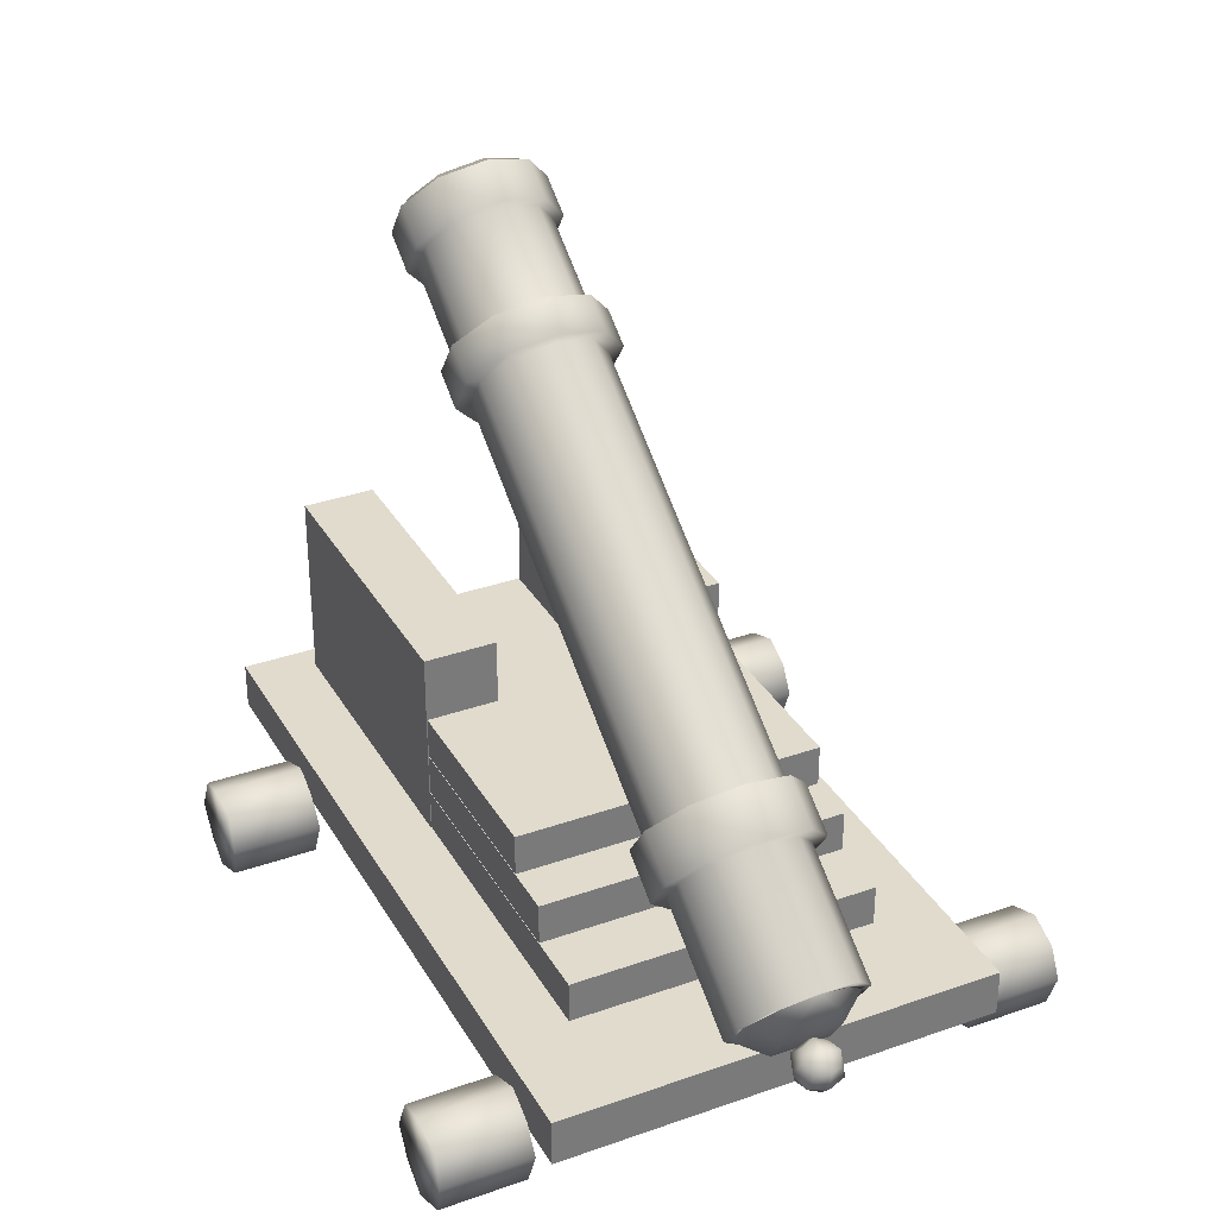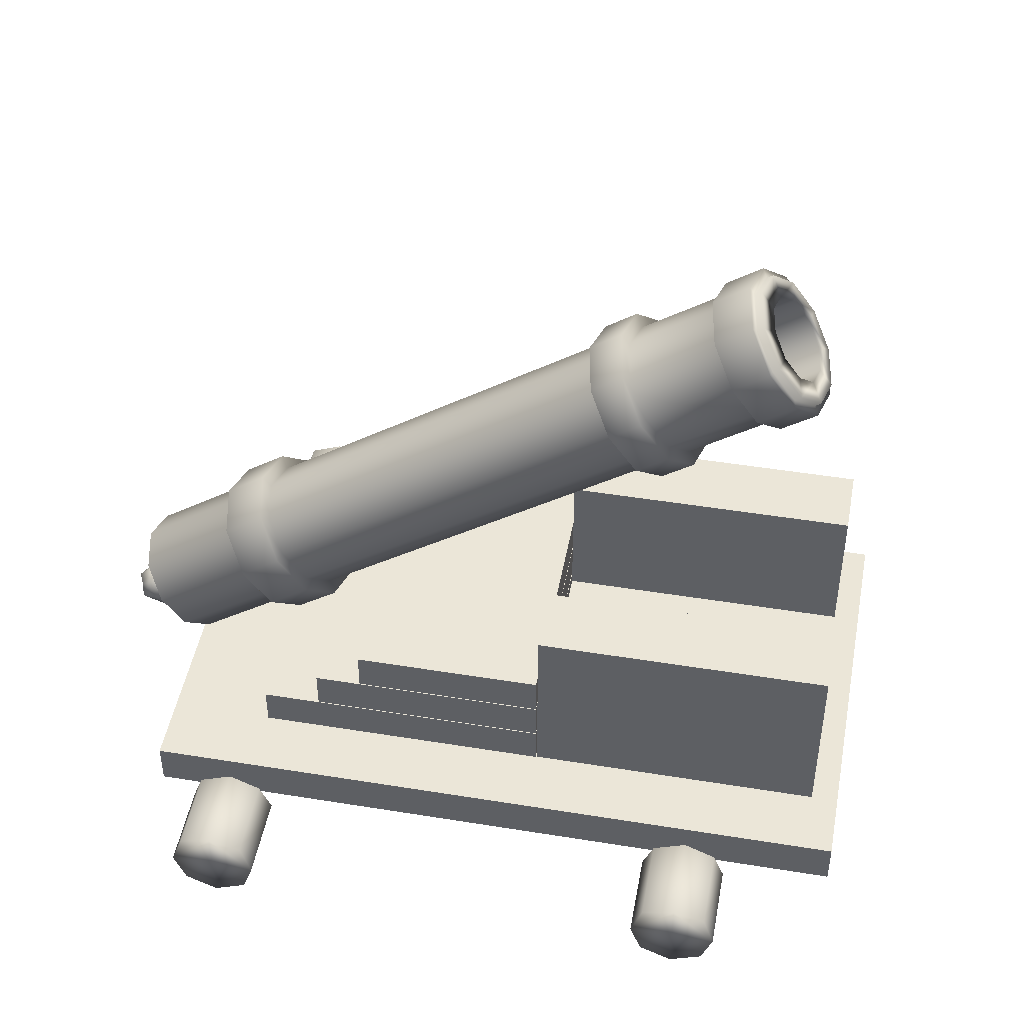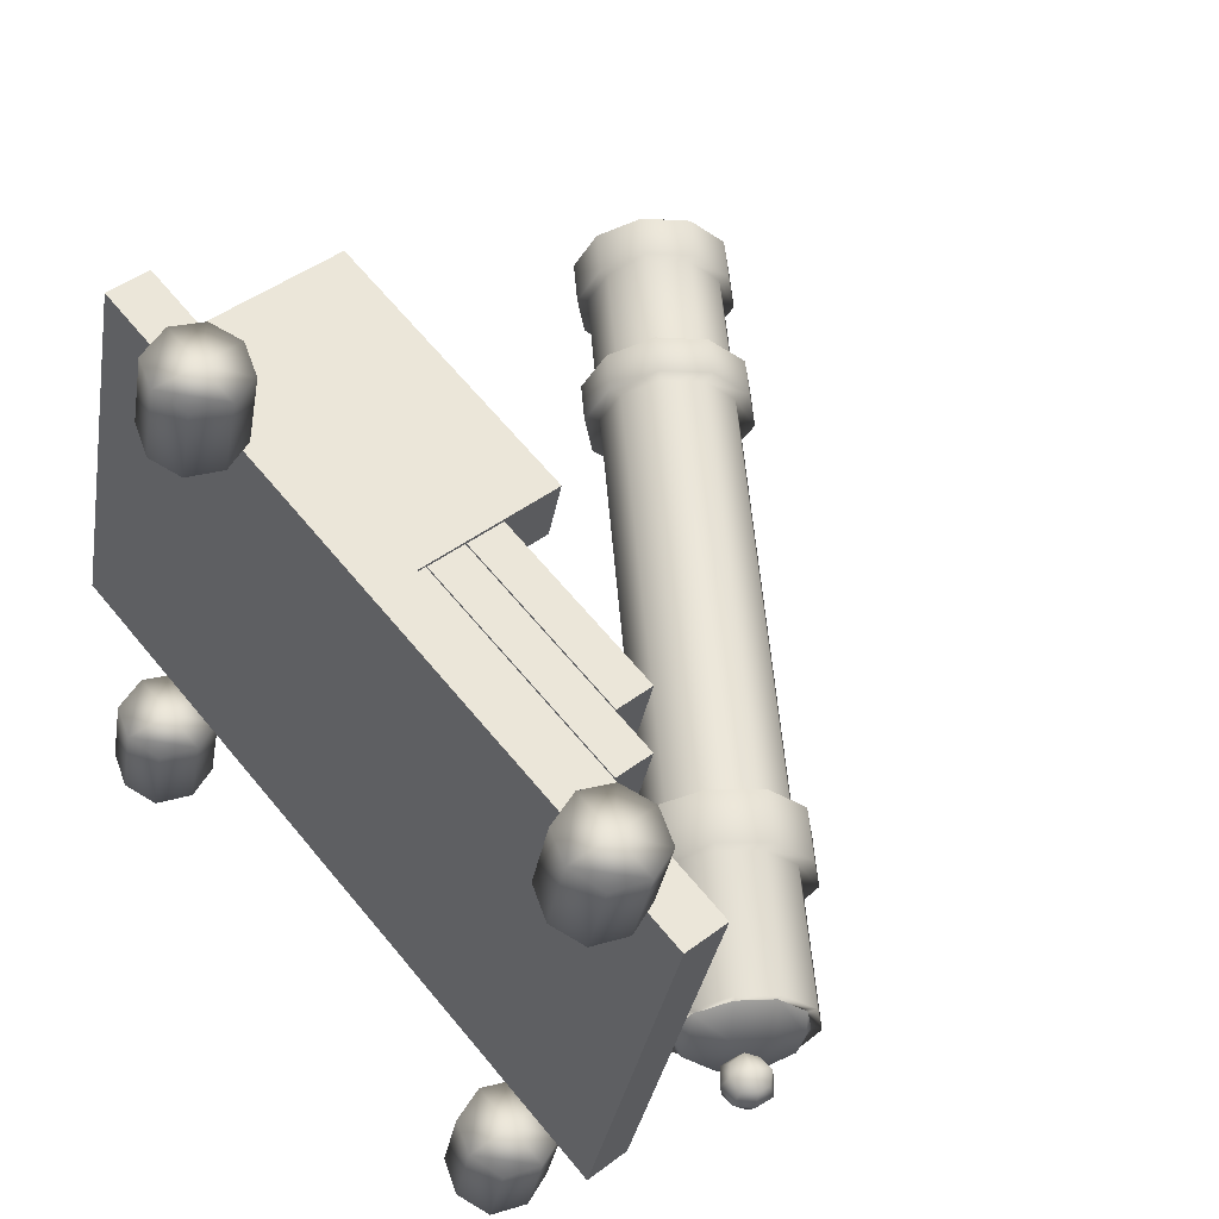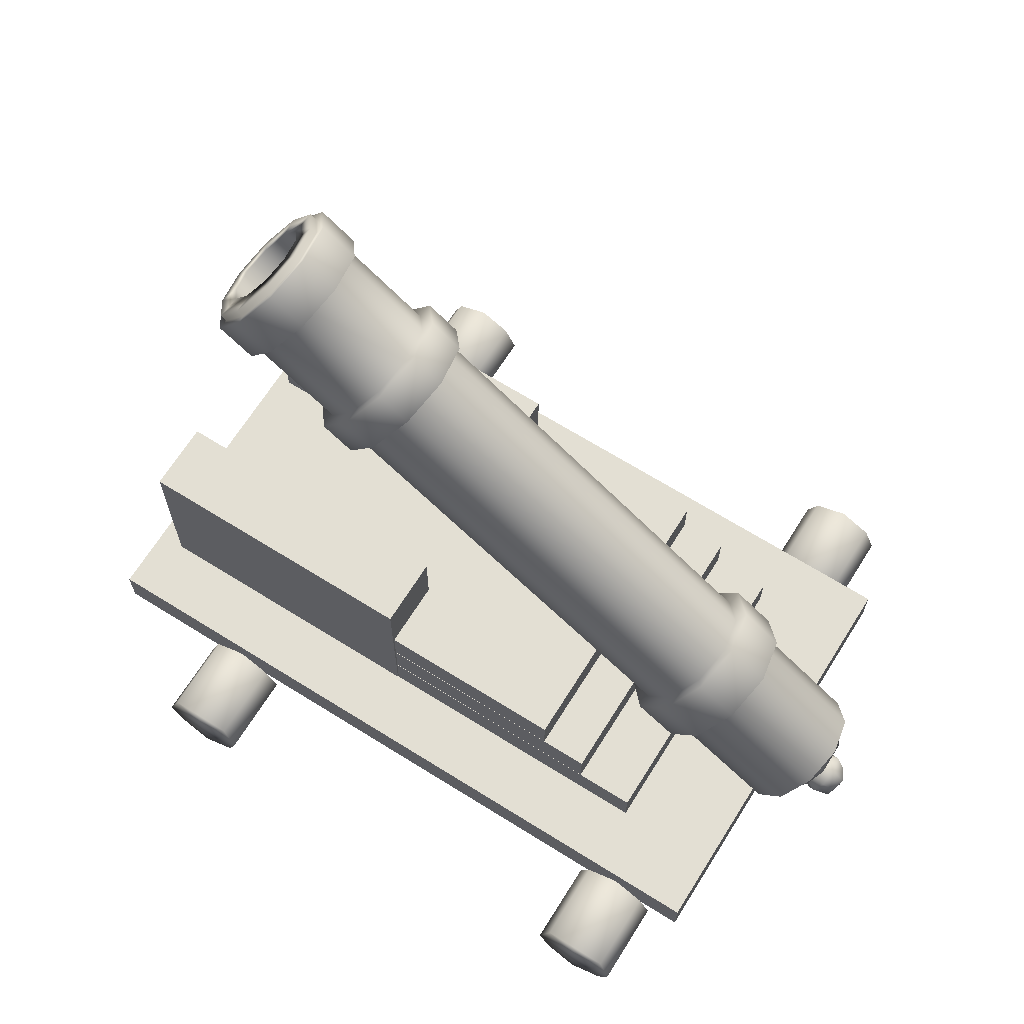
<metadata>
{"format":"obj","ext":"obj","renderer":"f3d","projection":"perspective","resolution":1024,"background":"white","views":[{"elev":33.2,"azim":79.1,"up":"+Y"},{"elev":46.5,"azim":-154.5,"up":"+Y"},{"elev":44.9,"azim":48.8,"up":"+Z"},{"elev":67.1,"azim":47.1,"up":"+Y"}]}
</metadata>
<code>
g default
v 1.012 0.3077 -0.2998
v 0.9544 0.3339 -0.2843
v 1.038 0.3676 -0.3066
v 0.9797 0.3938 -0.2911
v 1.054 0.3676 -0.2435
v 0.9966 0.3938 -0.228
v 1.029 0.3077 -0.2367
v 0.9713 0.3339 -0.2212
v 1.061 0.3735 -0.2789
v 0.9768 0.3684 -0.2108
v 0.9988 0.3103 -0.2167
v 1.055 0.3331 -0.2318
v 0.9483 0.328 -0.2489
v 1.026 0.2927 -0.2698
v 0.976 0.3103 -0.3019
v 0.9539 0.3684 -0.296
v 1.01 0.3912 -0.3111
v 1.032 0.3331 -0.317
v 0.9824 0.4088 -0.258
v 1.033 0.3912 -0.2259
v 0.9892 0.3507 -0.3207
v 1.027 0.4046 -0.27
v 1.02 0.3507 -0.2071
v 0.9817 0.2968 -0.2578
v 0.9523 0.3743 -0.25
v 1.056 0.3272 -0.2779
v 0.8758 0.3151 -0.1359
v 0.8926 0.2959 -0.1859
v 0.8699 0.2959 -0.2708
v 0.8303 0.3151 -0.3057
v 0.9294 0.3776 -0.09404
v 0.9567 0.3465 -0.175
v 0.9199 0.3465 -0.3123
v 0.8558 0.3776 -0.3687
v 0.9784 0.4548 -0.1072
v 1.006 0.4238 -0.1881
v 0.9689 0.4238 -0.3254
v 0.9048 0.4548 -0.3819
v 1.004 0.5173 -0.1702
v 1.021 0.4982 -0.2202
v 0.9981 0.4982 -0.3051
v 0.9585 0.5173 -0.34
v 0.8379 0.2912 -0.2167
v 0.9963 0.5412 -0.2592
v -0.6779 0.02571 -0.6106
v -0.8372 0.02571 -0.5679
v -0.6779 0.1907 -0.6106
v -0.8372 0.1907 -0.5679
v -0.6231 0.1907 -0.4064
v -0.7825 0.1907 -0.3637
v -0.6231 0.02571 -0.4064
v -0.7825 0.02571 -0.3637
v -0.7026 -0.002934 -0.3795
v -0.7601 -0.002934 -0.5942
v -0.7601 0.2193 -0.5942
v -0.7026 0.2193 -0.3795
v -0.8087 0.1122 -0.3511
v -0.7026 0.1122 -0.3795
v -0.5941 0.1122 -0.4086
v -0.6516 0.1122 -0.6233
v -0.7601 0.1122 -0.5942
v -0.8663 0.1122 -0.5657
v 0.7185 0.2833 -0.7562
v -1.079 0.2833 -0.2746
v 0.7185 0.1673 -0.7562
v -1.079 0.1673 -0.2746
v 1.002 0.1673 0.3004
v -0.7957 0.1673 0.782
v 1.002 0.2833 0.3004
v -0.7957 0.2833 0.782
v -0.08365 0.2713 0.2328
v -0.8182 0.2713 0.4296
v -0.08365 0.7585 0.2328
v -0.8182 0.7585 0.4296
v -0.037 0.7585 0.4069
v -0.7716 0.7585 0.6037
v -0.037 0.2713 0.4069
v -0.7716 0.2713 0.6037
v -0.1875 0.2824 -0.1485
v -0.9221 0.2824 0.04828
v -0.1875 0.3846 -0.1485
v -0.9221 0.3846 0.04828
v -0.08682 0.3846 0.2272
v -0.8214 0.3846 0.4241
v -0.08682 0.2824 0.2272
v -0.8214 0.2824 0.4241
v -0.233 0.2713 -0.3246
v -0.9676 0.2713 -0.1278
v -0.233 0.7585 -0.3246
v -0.9676 0.7585 -0.1278
v -0.1863 0.7585 -0.1505
v -0.9209 0.7585 0.04632
v -0.1863 0.2713 -0.1505
v -0.9209 0.2713 0.04632
v 0.3574 0.3909 -0.4868
v -0.2308 0.3909 -0.3292
v 0.3574 0.4931 -0.4868
v -0.2308 0.4931 -0.3292
v 0.5542 0.4931 0.2477
v -0.03399 0.4931 0.4053
v 0.5542 0.3909 0.2477
v -0.03399 0.3909 0.4053
v 0.2406 0.4957 -0.4555
v -0.2304 0.4957 -0.3293
v 0.2406 0.5978 -0.4555
v -0.2304 0.5978 -0.3293
v 0.4374 0.5978 0.279
v -0.03353 0.5978 0.4052
v 0.4374 0.4957 0.279
v -0.03353 0.4957 0.4052
v 0.8926 0.02571 0.3342
v 0.7332 0.02571 0.3769
v 0.8926 0.1907 0.3342
v 0.7332 0.1907 0.3769
v 0.9473 0.1907 0.5385
v 0.7879 0.1907 0.5811
v 0.9473 0.02571 0.5385
v 0.7879 0.02571 0.5811
v 0.8679 -0.002934 0.5653
v 0.8103 -0.002934 0.3506
v 0.8103 0.2193 0.3506
v 0.8679 0.2193 0.5653
v 0.7617 0.1122 0.5938
v 0.8679 0.1122 0.5653
v 0.9764 0.1122 0.5363
v 0.9188 0.1122 0.3216
v 0.8103 0.1122 0.3506
v 0.7041 0.1122 0.3791
v 0.5032 0.2862 -0.5259
v -0.2314 0.2862 -0.3291
v 0.5032 0.3883 -0.5259
v -0.2314 0.3883 -0.3291
v 0.7 0.3883 0.2087
v -0.03456 0.3883 0.4055
v 0.7 0.2862 0.2087
v -0.03456 0.2862 0.4055
v -0.3365 0.02571 0.6635
v -0.4958 0.02571 0.7062
v -0.3365 0.1907 0.6635
v -0.4958 0.1907 0.7062
v -0.2817 0.1907 0.8678
v -0.4411 0.1907 0.9105
v -0.2817 0.02571 0.8678
v -0.4411 0.02571 0.9105
v -0.3611 -0.002934 0.8946
v -0.4187 -0.002934 0.68
v -0.4187 0.2193 0.68
v -0.3611 0.2193 0.8946
v -0.4673 0.1122 0.9231
v -0.3611 0.1122 0.8946
v -0.2527 0.1122 0.8656
v -0.3102 0.1122 0.6509
v -0.4187 0.1122 0.68
v -0.5249 0.1122 0.7084
v 0.8552 0.3293 -0.2242
v 0.8841 0.3467 -0.1641
v 0.9257 0.3922 -0.1333
v 0.9642 0.4485 -0.1436
v 0.9848 0.494 -0.191
v 0.9797 0.5114 -0.2576
v 0.9509 0.494 -0.3177
v 0.9093 0.4485 -0.3485
v 0.8708 0.3922 -0.3382
v 0.8501 0.3467 -0.2907
v -0.747 1.503 0.2051
v -0.7181 1.521 0.2653
v -0.6765 1.566 0.2961
v -0.638 1.623 0.2857
v -0.6174 1.668 0.2383
v -0.6225 1.686 0.1717
v -0.6513 1.668 0.1116
v -0.6929 1.623 0.0808
v -0.7314 1.566 0.09111
v -0.7521 1.521 0.1386
v -0.7781 1.458 0.2135
v -0.7348 1.484 0.3037
v -0.6724 1.552 0.3499
v -0.6147 1.637 0.3344
v -0.5837 1.705 0.2632
v -0.5913 1.731 0.1634
v -0.6346 1.705 0.07319
v -0.6971 1.637 0.02699
v -0.7548 1.552 0.04245
v -0.7857 1.484 0.1137
v 0.8241 0.2838 -0.2159
v 0.8674 0.3098 -0.1256
v 0.9298 0.3781 -0.07944
v 0.9875 0.4625 -0.0949
v 1.018 0.5308 -0.1661
v 1.011 0.5569 -0.2659
v 0.9676 0.5308 -0.3561
v 0.9051 0.4625 -0.4023
v 0.8474 0.3781 -0.3869
v 0.8165 0.3098 -0.3156
v -0.317 1.358 -0.07485
v -0.3747 1.274 -0.05939
v -0.4057 1.206 0.01184
v -0.398 1.179 0.1116
v -0.3548 1.206 0.2018
v -0.2923 1.274 0.248
v -0.2346 1.358 0.2326
v -0.2037 1.426 0.1613
v -0.2113 1.453 0.06157
v -0.2546 1.426 -0.02865
v -0.393 1.414 -0.0545
v -0.4507 1.329 -0.03903
v -0.4816 1.261 0.03219
v -0.474 1.235 0.132
v -0.4307 1.261 0.2222
v -0.3683 1.329 0.2684
v -0.3106 1.414 0.2529
v -0.2796 1.482 0.1817
v -0.2872 1.508 0.08192
v -0.3305 1.482 -0.008295
v 0.6444 0.6536 -0.3324
v 0.5866 0.5692 -0.317
v 0.5557 0.501 -0.2458
v 0.5633 0.4749 -0.146
v 0.6066 0.501 -0.05576
v 0.669 0.5692 -0.009562
v 0.7267 0.6536 -0.02503
v 0.7577 0.7219 -0.09625
v 0.7501 0.748 -0.196
v 0.7068 0.7219 -0.2862
v 0.5453 0.7263 -0.3059
v 0.4876 0.6419 -0.2904
v 0.4566 0.5736 -0.2192
v 0.4642 0.5475 -0.1194
v 0.5075 0.5736 -0.02921
v 0.5699 0.6419 0.01699
v 0.6276 0.7263 0.001525
v 0.6586 0.7946 -0.0697
v 0.651 0.8206 -0.1695
v 0.6077 0.7946 -0.2597
v -0.3956 1.423 -0.08958
v -0.4659 1.32 -0.07075
v -0.3197 1.367 -0.1099
v -0.3899 1.265 -0.09111
v -0.5036 1.237 0.01595
v -0.4276 1.182 -0.004407
v -0.4943 1.205 0.1374
v -0.4183 1.15 0.117
v -0.4416 1.237 0.2472
v -0.3656 1.182 0.2269
v -0.3656 1.32 0.3035
v -0.2897 1.265 0.2831
v -0.2954 1.423 0.2846
v -0.2194 1.367 0.2643
v -0.2577 1.506 0.1979
v -0.1817 1.45 0.1776
v -0.267 1.538 0.07649
v -0.191 1.482 0.05613
v -0.3196 1.506 -0.03333
v -0.2437 1.45 -0.05369
v 0.5426 0.7354 -0.341
v 0.4723 0.6327 -0.3221
v 0.6417 0.6628 -0.3675
v 0.5714 0.5601 -0.3487
v 0.4347 0.5496 -0.2354
v 0.5337 0.477 -0.262
v 0.4439 0.5178 -0.114
v 0.543 0.4452 -0.1405
v 0.4966 0.5496 -0.004172
v 0.5957 0.477 -0.03072
v 0.5726 0.6327 0.05207
v 0.6717 0.5601 0.02552
v 0.6429 0.7354 0.03324
v 0.742 0.6628 0.006693
v 0.6805 0.8186 -0.05345
v 0.7796 0.7459 -0.08
v 0.6713 0.8503 -0.1749
v 0.7704 0.7777 -0.2015
v 0.6186 0.8186 -0.2847
v 0.7177 0.7459 -0.3113
v -0.6198 1.694 0.06922
v -0.6823 1.626 0.02302
v -0.74 1.541 0.03849
v -0.7709 1.473 0.1097
v -0.7633 1.447 0.2095
v -0.72 1.473 0.2997
v -0.6576 1.541 0.3459
v -0.5999 1.626 0.3304
v -0.5689 1.694 0.2592
v -0.5766 1.72 0.1594
v -0.5352 1.632 0.04656
v -0.5977 1.564 0.000357
v -0.6554 1.479 0.01582
v -0.6863 1.411 0.08704
v -0.6787 1.385 0.1868
v -0.6354 1.411 0.277
v -0.573 1.479 0.3232
v -0.5153 1.564 0.3078
v -0.4843 1.632 0.2366
v -0.492 1.658 0.1368
v -0.6124 1.711 0.05213
v -0.6841 1.632 -0.000926
v -0.5278 1.649 0.02946
v -0.5995 1.57 -0.02359
v -0.7504 1.535 0.01683
v -0.6658 1.473 -0.005835
v -0.7859 1.457 0.09862
v -0.7013 1.395 0.07595
v -0.7772 1.427 0.2132
v -0.6926 1.365 0.1905
v -0.7275 1.457 0.3168
v -0.6429 1.395 0.2941
v -0.6558 1.535 0.3699
v -0.5712 1.473 0.3472
v -0.5895 1.632 0.3521
v -0.5049 1.57 0.3294
v -0.5539 1.711 0.2703
v -0.4694 1.649 0.2476
v -0.5627 1.741 0.1557
v -0.4781 1.679 0.1331
v 0.5511 0.02571 -0.94
v 0.3918 0.02571 -0.8973
v 0.5511 0.1907 -0.94
v 0.3918 0.1907 -0.8973
v 0.6059 0.1907 -0.7357
v 0.4465 0.1907 -0.693
v 0.6059 0.02571 -0.7357
v 0.4465 0.02571 -0.693
v 0.5264 -0.002934 -0.7088
v 0.4689 -0.002934 -0.9235
v 0.4689 0.2193 -0.9235
v 0.5264 0.2193 -0.7088
v 0.4203 0.1122 -0.6804
v 0.5264 0.1122 -0.7088
v 0.6349 0.1122 -0.7379
v 0.5774 0.1122 -0.9526
v 0.4689 0.1122 -0.9235
v 0.3627 0.1122 -0.8951
g pCube119
f 1 15 21 18
f 15 2 16 21
f 21 16 4 17
f 18 21 17 3
f 3 17 22 9
f 17 4 19 22
f 22 19 6 20
f 9 22 20 5
f 5 20 23 12
f 20 6 10 23
f 23 10 8 11
f 12 23 11 7
f 7 11 24 14
f 11 8 13 24
f 24 13 2 15
f 14 24 15 1
f 2 13 25 16
f 13 8 10 25
f 25 10 6 19
f 16 25 19 4
f 7 14 26 12
f 14 1 18 26
f 26 18 3 9
f 12 26 9 5
f 27 28 32 31
f 28 29 33 32
f 29 30 34 33
f 31 32 36 35
f 32 33 37 36
f 33 34 38 37
f 35 36 40 39
f 36 37 41 40
f 37 38 42 41
f 28 27 43
f 29 28 43
f 30 29 43
f 39 40 44
f 40 41 44
f 41 42 44
f 60 61 55 47
f 47 55 56 49
f 49 56 58 59
f 51 53 54 45
f 62 57 50 48
f 59 60 47 49
f 53 52 46 54
f 55 61 62 48
f 56 55 48 50
f 58 56 50 57
f 53 58 57 52
f 59 58 53 51
f 51 45 60 59
f 45 54 61 60
f 62 61 54 46
f 46 52 57 62
f 63 65 66 64
f 65 67 68 66
f 67 69 70 68
f 69 63 64 70
f 64 66 68 70
f 69 67 65 63
f 71 72 74 73
f 73 74 76 75
f 75 76 78 77
f 77 78 72 71
f 72 78 76 74
f 77 71 73 75
f 79 80 82 81
f 81 82 84 83
f 83 84 86 85
f 85 86 80 79
f 80 86 84 82
f 85 79 81 83
f 87 88 90 89
f 89 90 92 91
f 91 92 94 93
f 93 94 88 87
f 88 94 92 90
f 93 87 89 91
f 95 96 98 97
f 97 98 100 99
f 99 100 102 101
f 101 102 96 95
f 96 102 100 98
f 101 95 97 99
f 103 104 106 105
f 105 106 108 107
f 107 108 110 109
f 109 110 104 103
f 104 110 108 106
f 109 103 105 107
f 126 127 121 113
f 113 121 122 115
f 115 122 124 125
f 117 119 120 111
f 128 123 116 114
f 125 126 113 115
f 119 118 112 120
f 121 127 128 114
f 122 121 114 116
f 124 122 116 123
f 119 124 123 118
f 125 124 119 117
f 117 111 126 125
f 111 120 127 126
f 128 127 120 112
f 112 118 123 128
f 129 130 132 131
f 131 132 134 133
f 133 134 136 135
f 135 136 130 129
f 130 136 134 132
f 135 129 131 133
f 152 153 147 139
f 139 147 148 141
f 141 148 150 151
f 143 145 146 137
f 154 149 142 140
f 151 152 139 141
f 145 144 138 146
f 147 153 154 140
f 148 147 140 142
f 150 148 142 149
f 145 150 149 144
f 151 150 145 143
f 143 137 152 151
f 137 146 153 152
f 154 153 146 138
f 138 144 149 154
f 156 155 165 166
f 157 156 166 167
f 158 157 167 168
f 159 158 168 169
f 160 159 169 170
f 161 160 170 171
f 162 161 171 172
f 163 162 172 173
f 164 163 173 174
f 155 164 174 165
f 166 165 175 176
f 167 166 176 177
f 168 167 177 178
f 169 168 178 179
f 170 169 179 180
f 171 170 180 181
f 172 171 181 182
f 173 172 182 183
f 174 173 183 184
f 165 174 184 175
f 176 175 279 280
f 177 176 280 281
f 178 177 281 282
f 179 178 282 283
f 180 179 283 284
f 181 180 284 275
f 182 181 275 276
f 183 182 276 277
f 184 183 277 278
f 175 184 278 279
f 186 185 155 156
f 187 186 156 157
f 188 187 157 158
f 189 188 158 159
f 190 189 159 160
f 191 190 160 161
f 192 191 161 162
f 193 192 162 163
f 194 193 163 164
f 185 194 164 155
f 196 195 225 226
f 197 196 226 227
f 198 197 227 228
f 199 198 228 229
f 200 199 229 230
f 201 200 230 231
f 202 201 231 232
f 203 202 232 233
f 204 203 233 234
f 195 204 234 225
f 236 235 237 238
f 239 236 238 240
f 241 239 240 242
f 243 241 242 244
f 245 243 244 246
f 247 245 246 248
f 249 247 248 250
f 251 249 250 252
f 253 251 252 254
f 235 253 254 237
f 216 215 192 193
f 217 216 193 194
f 218 217 194 185
f 219 218 185 186
f 220 219 186 187
f 221 220 187 188
f 222 221 188 189
f 223 222 189 190
f 224 223 190 191
f 215 224 191 192
f 256 255 257 258
f 259 256 258 260
f 261 259 260 262
f 263 261 262 264
f 265 263 264 266
f 267 265 266 268
f 269 267 268 270
f 271 269 270 272
f 273 271 272 274
f 255 273 274 257
f 206 205 235 236
f 195 196 238 237
f 207 206 236 239
f 196 197 240 238
f 208 207 239 241
f 197 198 242 240
f 209 208 241 243
f 198 199 244 242
f 210 209 243 245
f 199 200 246 244
f 211 210 245 247
f 200 201 248 246
f 212 211 247 249
f 201 202 250 248
f 213 212 249 251
f 202 203 252 250
f 214 213 251 253
f 203 204 254 252
f 205 214 253 235
f 204 195 237 254
f 226 225 255 256
f 215 216 258 257
f 227 226 256 259
f 216 217 260 258
f 228 227 259 261
f 217 218 262 260
f 229 228 261 263
f 218 219 264 262
f 230 229 263 265
f 219 220 266 264
f 231 230 265 267
f 220 221 268 266
f 232 231 267 269
f 221 222 270 268
f 233 232 269 271
f 222 223 272 270
f 234 233 271 273
f 223 224 274 272
f 225 234 273 255
f 224 215 257 274
f 296 295 297 298
f 299 296 298 300
f 301 299 300 302
f 303 301 302 304
f 305 303 304 306
f 307 305 306 308
f 309 307 308 310
f 311 309 310 312
f 313 311 312 314
f 295 313 314 297
f 286 285 214 205
f 287 286 205 206
f 288 287 206 207
f 289 288 207 208
f 290 289 208 209
f 291 290 209 210
f 292 291 210 211
f 293 292 211 212
f 294 293 212 213
f 285 294 213 214
f 276 275 295 296
f 285 286 298 297
f 277 276 296 299
f 286 287 300 298
f 278 277 299 301
f 287 288 302 300
f 279 278 301 303
f 288 289 304 302
f 280 279 303 305
f 289 290 306 304
f 281 280 305 307
f 290 291 308 306
f 282 281 307 309
f 291 292 310 308
f 283 282 309 311
f 292 293 312 310
f 284 283 311 313
f 293 294 314 312
f 275 284 313 295
f 294 285 297 314
f 330 331 325 317
f 317 325 326 319
f 319 326 328 329
f 321 323 324 315
f 332 327 320 318
f 329 330 317 319
f 323 322 316 324
f 325 331 332 318
f 326 325 318 320
f 328 326 320 327
f 323 328 327 322
f 329 328 323 321
f 321 315 330 329
f 315 324 331 330
f 332 331 324 316
f 316 322 327 332

</code>
